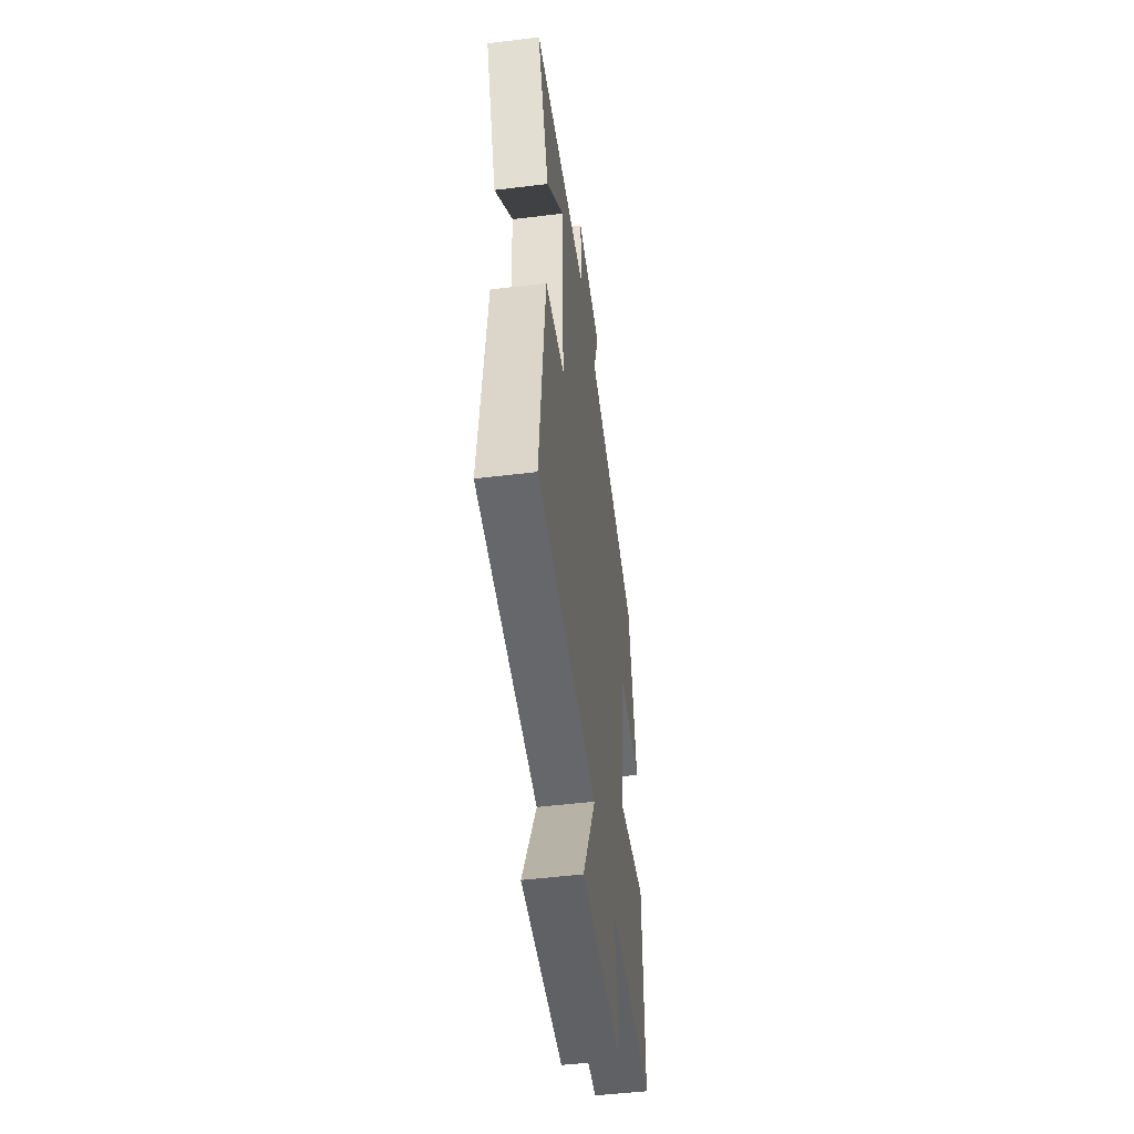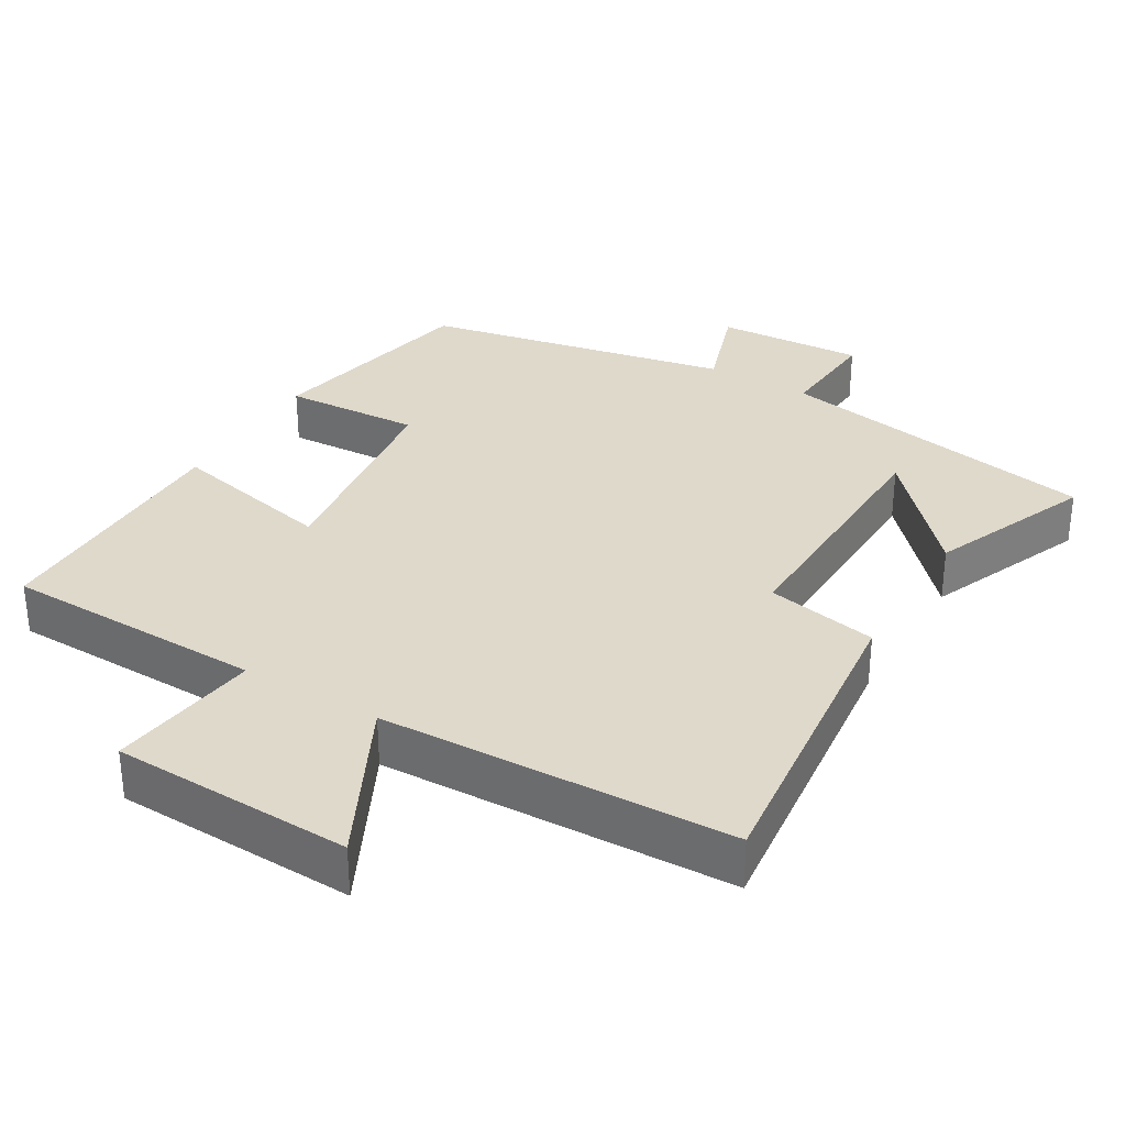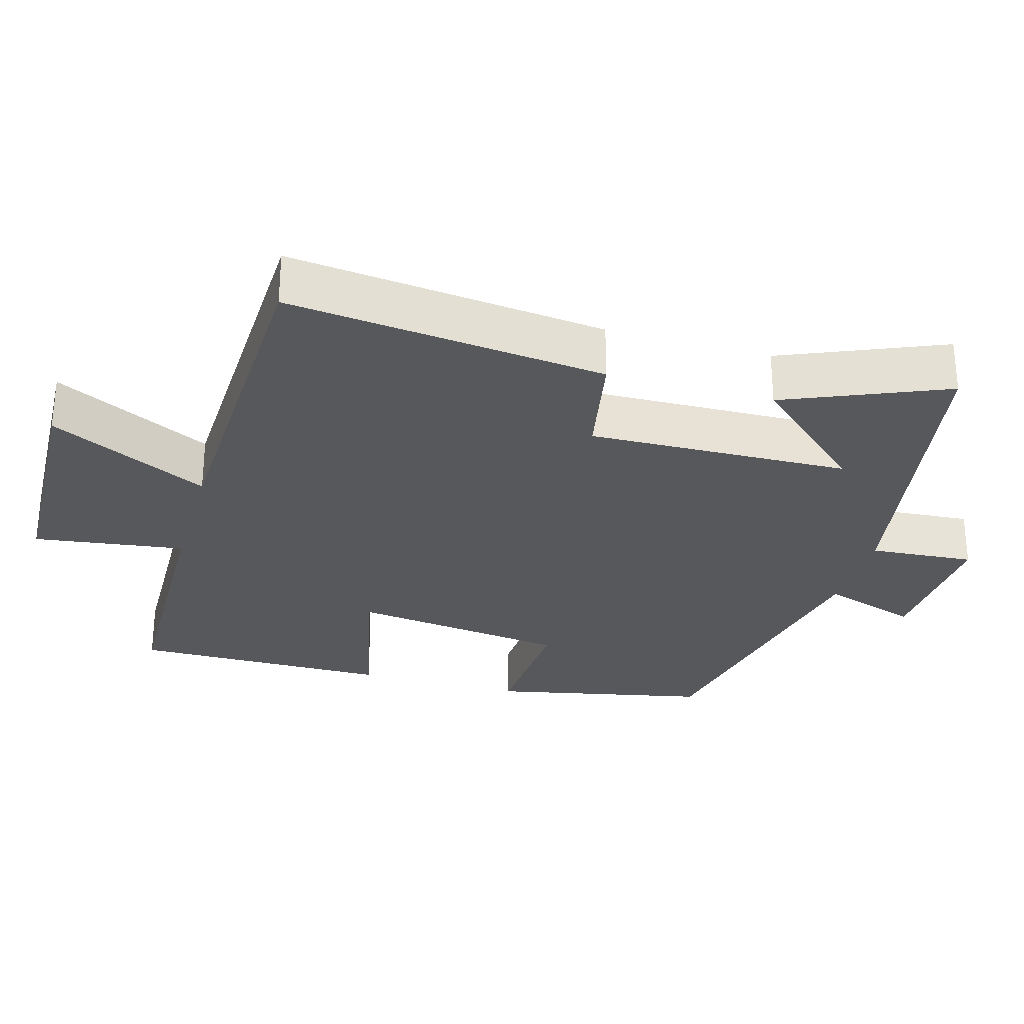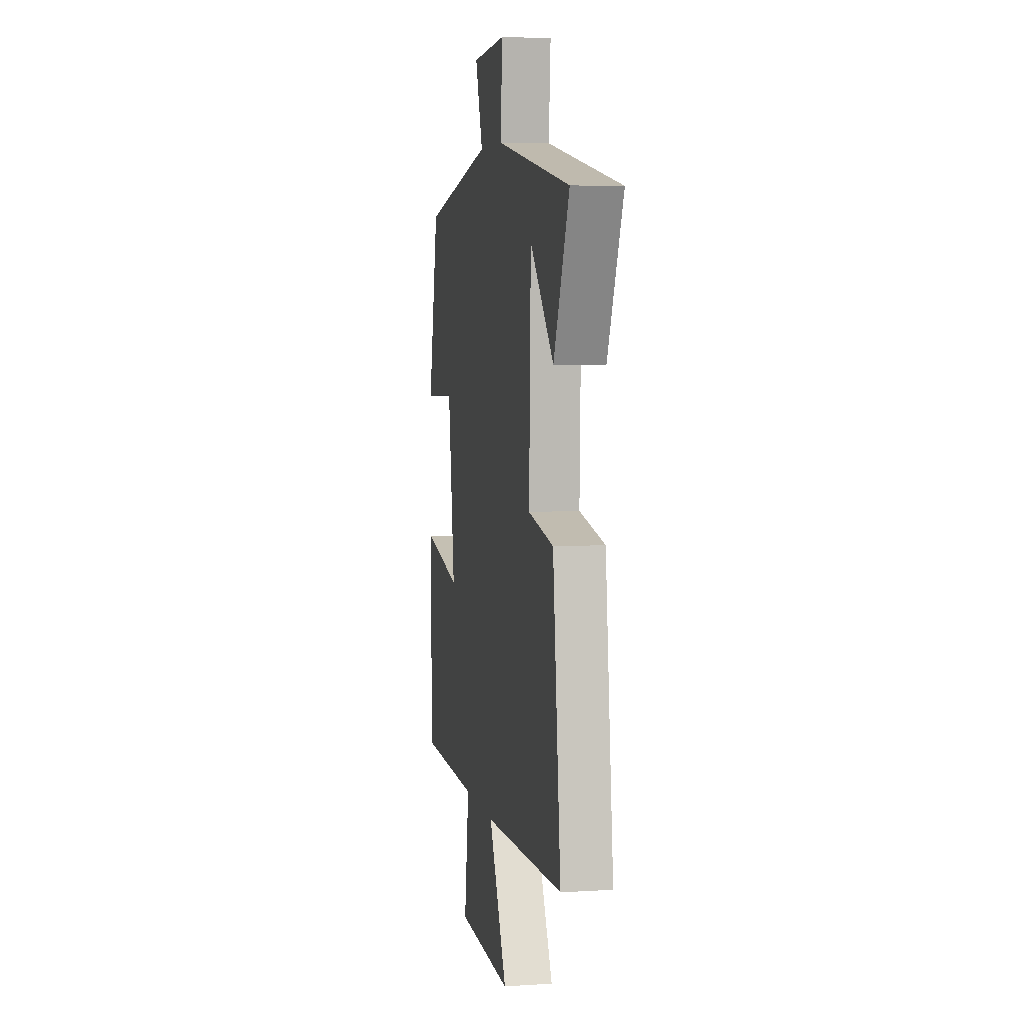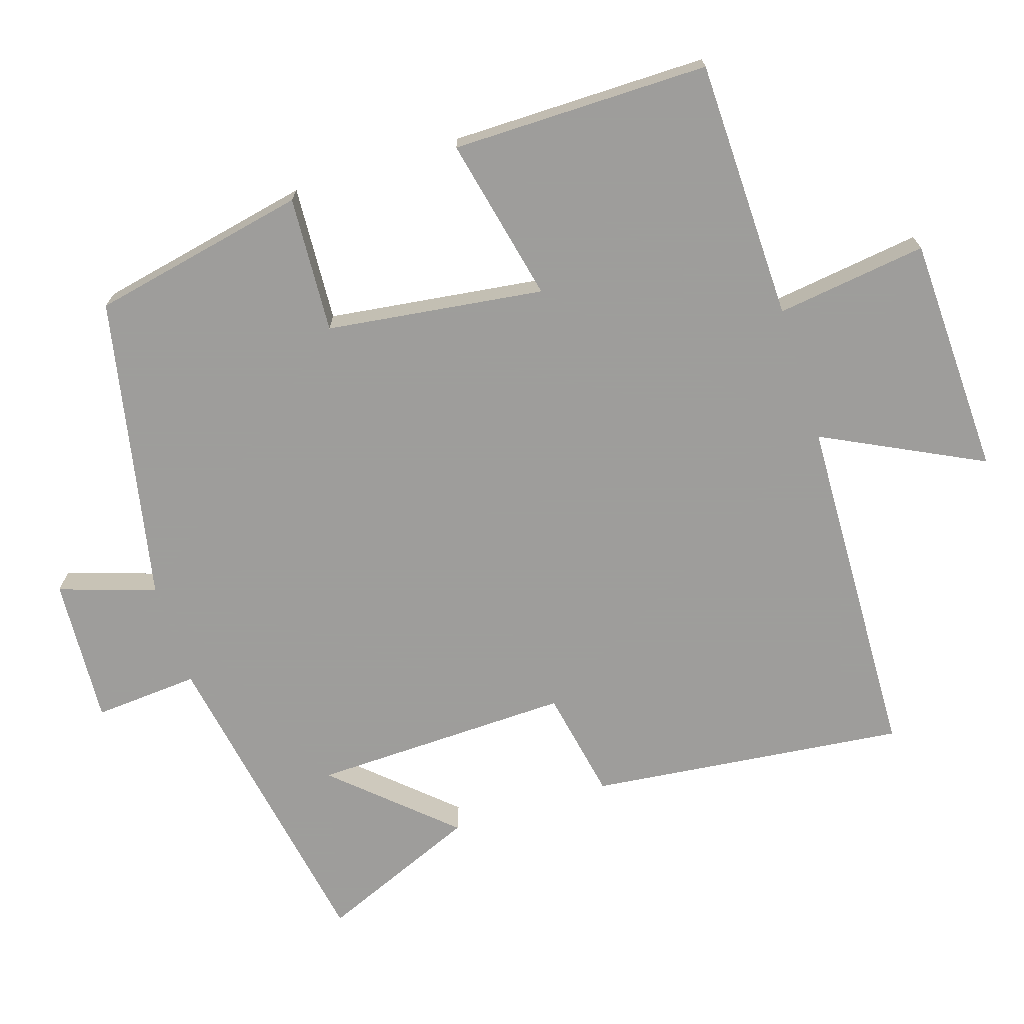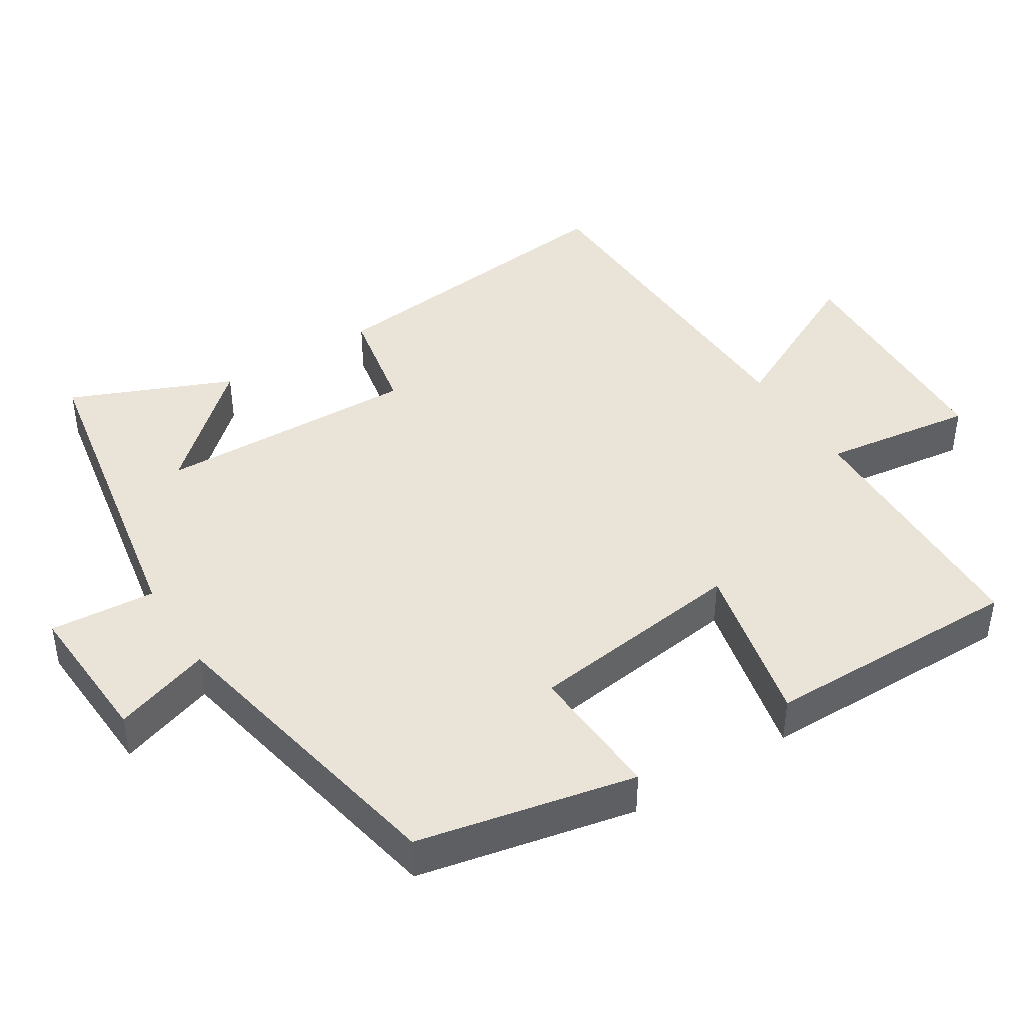
<metadata>
{"format":"obj","ext":"obj","renderer":"f3d","projection":"perspective","resolution":1024,"background":"white","views":[{"elev":-50.3,"azim":-82.4,"up":"+Z"},{"elev":32.3,"azim":-149.4,"up":"+Y"},{"elev":-28.8,"azim":-105.9,"up":"+Y"},{"elev":5.5,"azim":-101.1,"up":"+Z"},{"elev":-70.7,"azim":107.7,"up":"+Y"},{"elev":43.0,"azim":57.9,"up":"+Y"}]}
</metadata>
<code>
v 0.437 0.07 0.414
v 0.5 0.07 0.111
v 0.309 0.07 0.122
v 0.269 0.07 -0.182
v 0.5 0.07 -0.131
v 0.502 0.07 -0.492
v 0.137 0.07 -0.5
v 0.166 0.07 -0.711
v -0.17 0.07 -0.723
v -0.059 0.07 -0.5
v -0.549 0.07 -0.483
v -0.5 0.07 -0.039
v -0.345 0.07 -0.009
v -0.355 0.07 0.355
v -0.5 0.07 0.195
v -0.594 0.07 0.419
v -0.141 0.07 0.5
v -0.152 0.07 0.647
v 0.054 0.07 0.635
v 0.009 0.07 0.5
v 0.437 0 0.414
v 0.5 0 0.111
v 0.309 0 0.122
v 0.269 0 -0.182
v 0.5 0 -0.131
v 0.502 0 -0.492
v 0.137 0 -0.5
v 0.166 0 -0.711
v -0.17 0 -0.723
v -0.059 0 -0.5
v -0.549 0 -0.483
v -0.5 0 -0.039
v -0.345 0 -0.009
v -0.355 0 0.355
v -0.5 0 0.195
v -0.594 0 0.419
v -0.141 0 0.5
v -0.152 0 0.647
v 0.054 0 0.635
v 0.009 0 0.5
f 17 18 19 20
f 14 15 16
f 14 16 17 20
f 10 11 12 13
f 10 13 14 20
f 7 8 9 10
f 4 5 6 7
f 3 4 7 10
f 20 1 2 3
f 3 10 20
f 40 39 38 37
f 36 35 34
f 40 37 36 34
f 33 32 31 30
f 40 34 33 30
f 30 29 28 27
f 27 26 25 24
f 30 27 24 23
f 23 22 21 40
f 40 30 23
f 1 21 22 2
f 2 22 23 3
f 3 23 24 4
f 4 24 25 5
f 5 25 26 6
f 6 26 27 7
f 7 27 28 8
f 8 28 29 9
f 9 29 30 10
f 10 30 31 11
f 11 31 32 12
f 12 32 33 13
f 13 33 34 14
f 14 34 35 15
f 15 35 36 16
f 16 36 37 17
f 17 37 38 18
f 18 38 39 19
f 19 39 40 20
f 20 40 21 1

</code>
